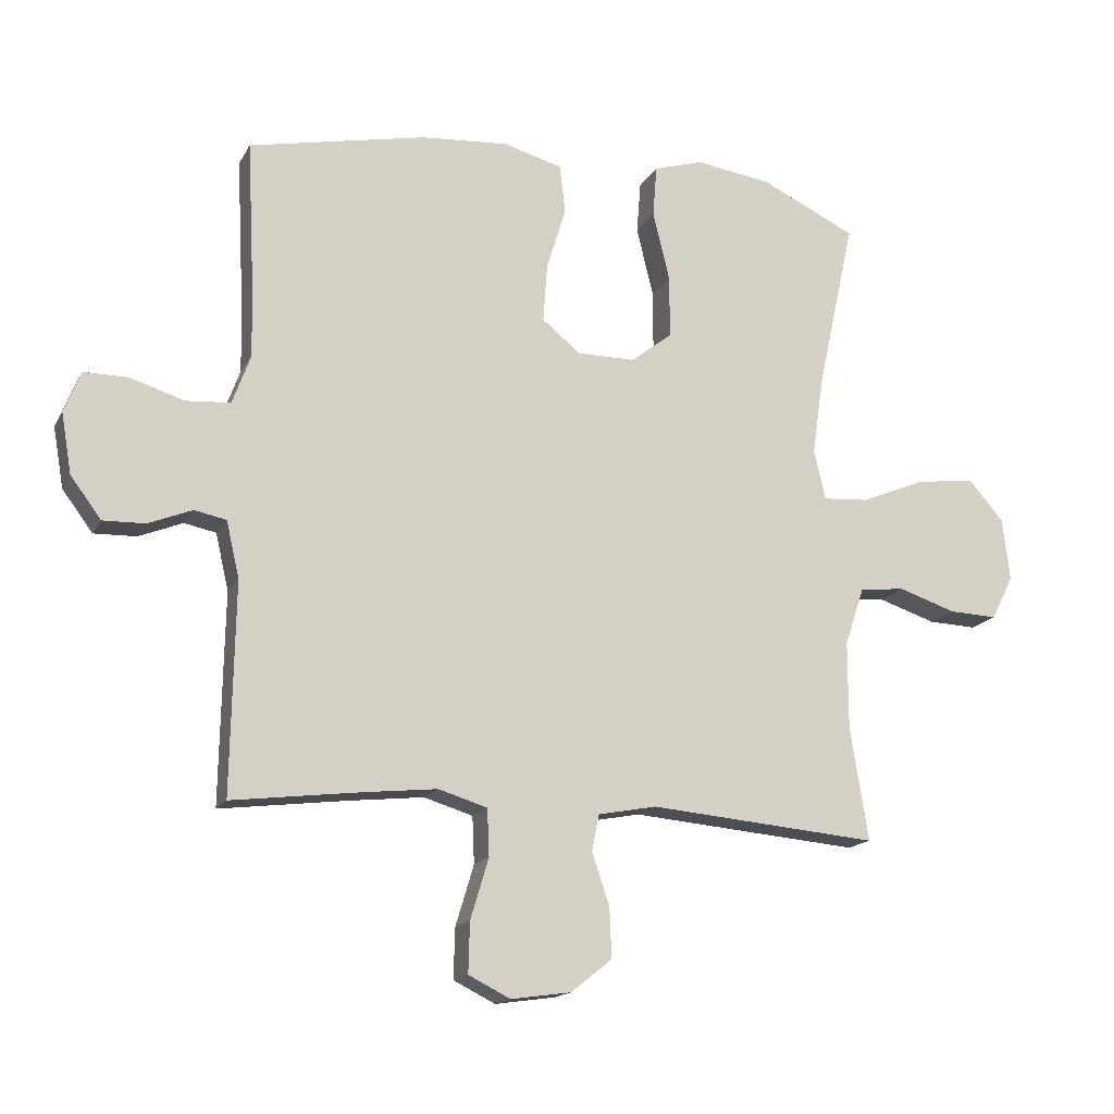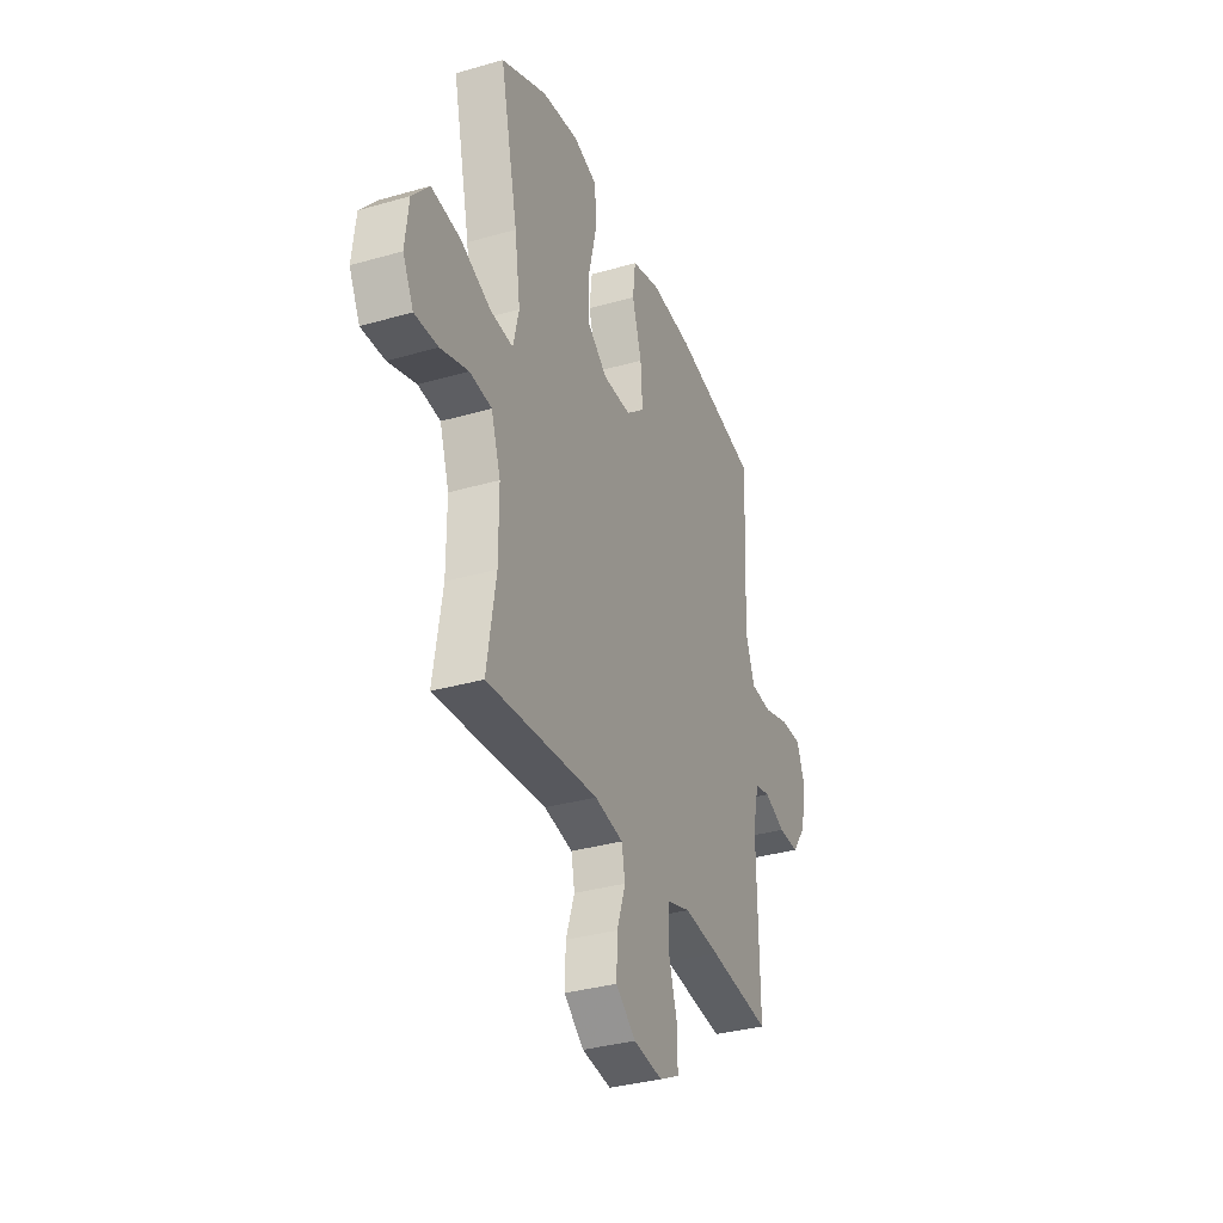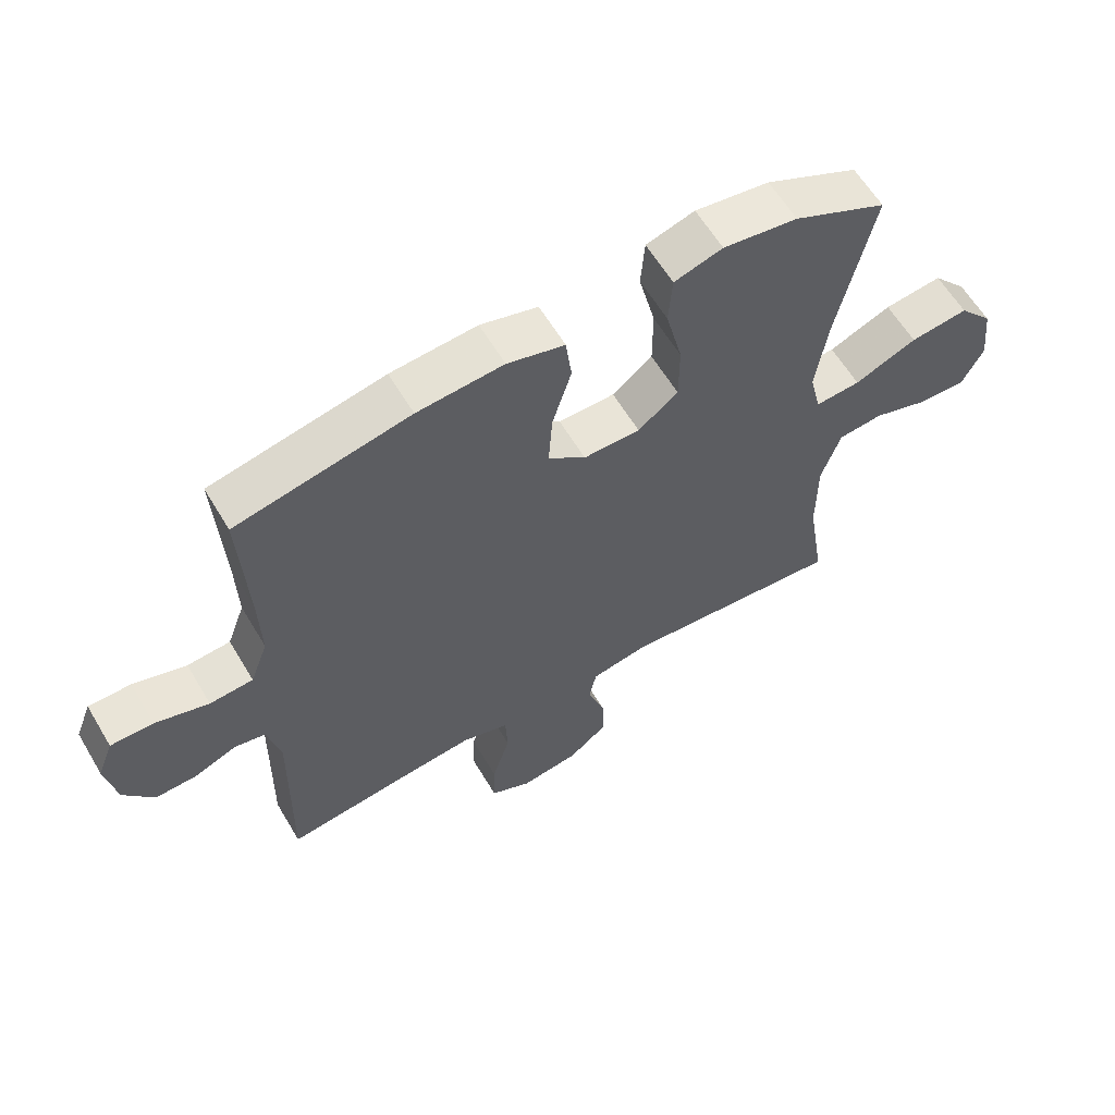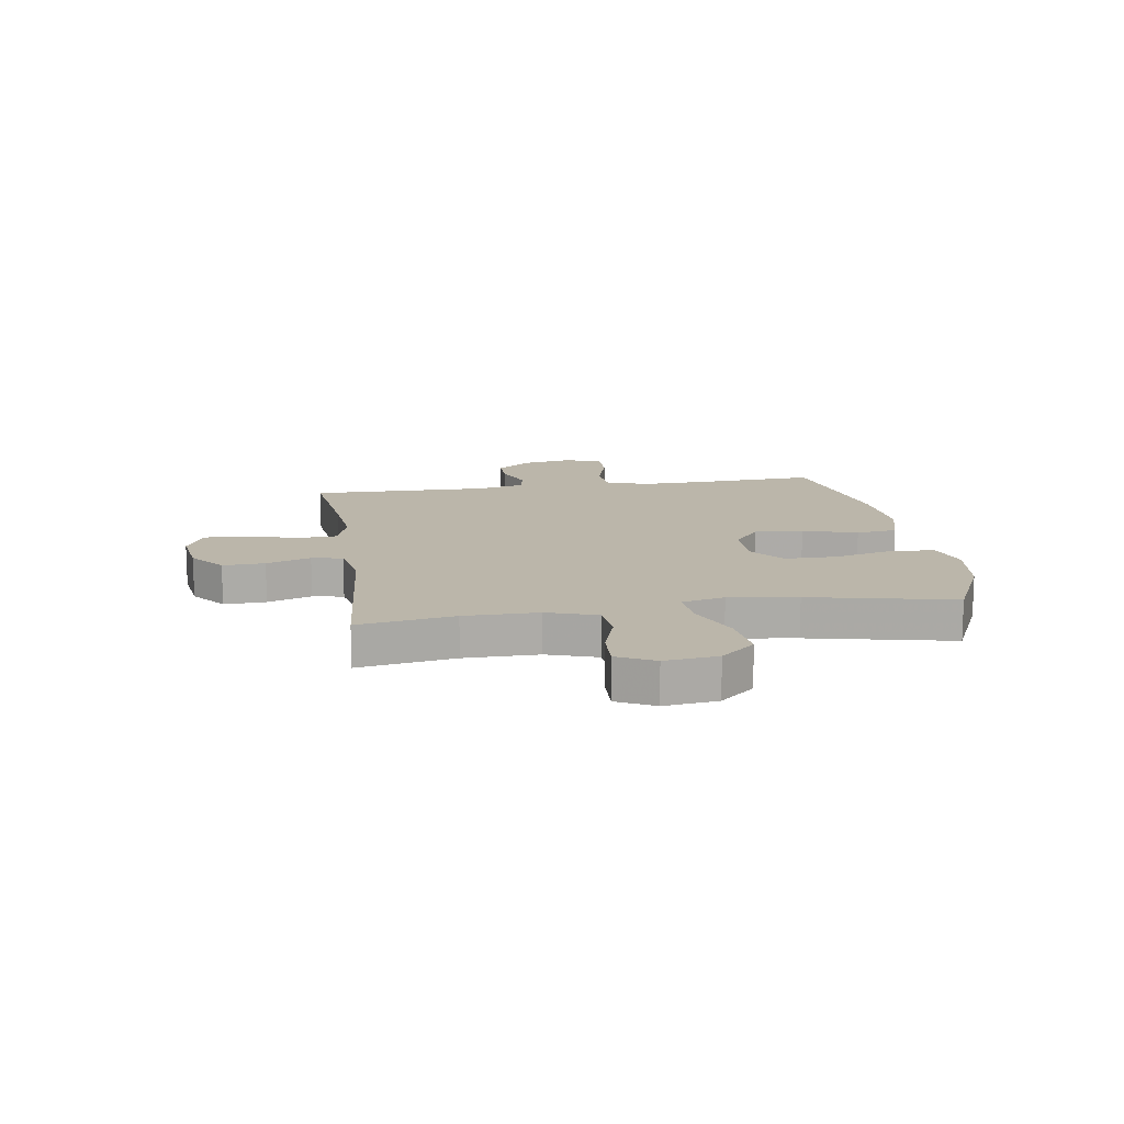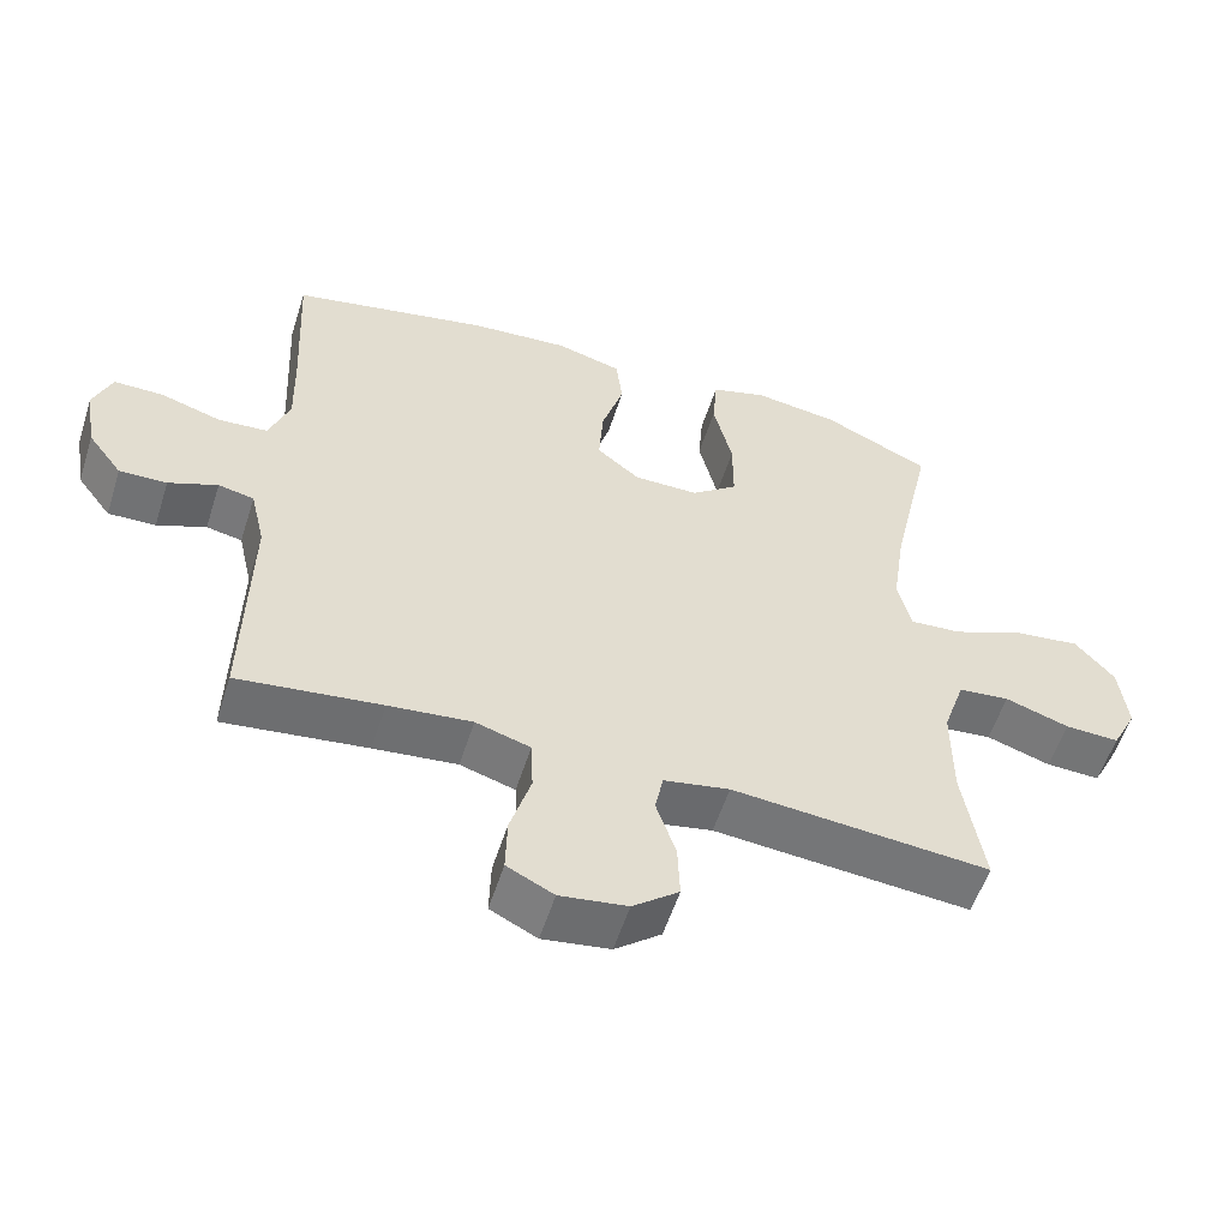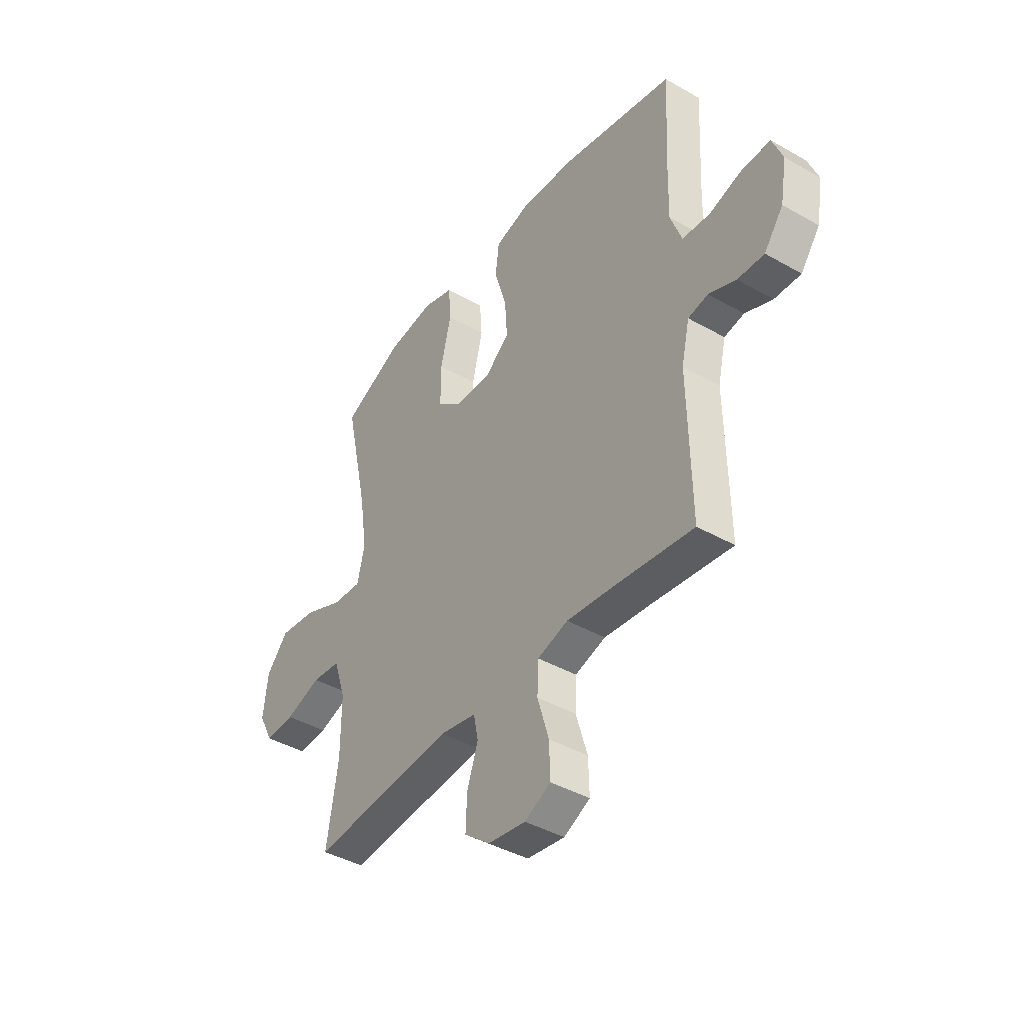
<metadata>
{"format":"obj","ext":"obj","renderer":"f3d","projection":"perspective","resolution":1024,"background":"white","views":[{"elev":-15.8,"azim":160.2,"up":"+Z"},{"elev":-33.8,"azim":-68.6,"up":"+Z"},{"elev":60.8,"azim":149.3,"up":"+Z"},{"elev":13.9,"azim":-98.9,"up":"+Y"},{"elev":-55.9,"azim":162.4,"up":"+Z"},{"elev":-41.5,"azim":55.3,"up":"+Z"}]}
</metadata>
<code>
v -0.5 0.07 0.5
v -0.354 0.07 0.569
v -0.237 0.07 0.586
v -0.161 0.07 0.563
v -0.155 0.07 0.484
v -0.181 0.07 0.377
v -0.181 0.07 0.282
v -0.118 0.07 0.233
v -0.029 0.07 0.233
v 0.03 0.07 0.281
v 0.024 0.07 0.369
v -0.006 0.07 0.467
v 0.003 0.07 0.541
v 0.093 0.07 0.566
v 0.228 0.07 0.556
v 0.5 0.07 0.5
v 0.489 0.07 0.281
v 0.486 0.07 0.164
v 0.514 0.07 0.088
v 0.582 0.07 0.083
v 0.666 0.07 0.109
v 0.733 0.07 0.109
v 0.758 0.07 0.045
v 0.742 0.07 -0.047
v 0.695 0.07 -0.11
v 0.63 0.07 -0.108
v 0.563 0.07 -0.081
v 0.514 0.07 -0.091
v 0.494 0.07 -0.178
v 0.5 0.07 -0.5
v 0.304 0.07 -0.476
v 0.19 0.07 -0.464
v 0.115 0.07 -0.487
v 0.112 0.07 -0.559
v 0.14 0.07 -0.652
v 0.142 0.07 -0.729
v 0.078 0.07 -0.761
v -0.014 0.07 -0.748
v -0.077 0.07 -0.698
v -0.074 0.07 -0.622
v -0.047 0.07 -0.542
v -0.058 0.07 -0.486
v -0.148 0.07 -0.469
v -0.5 0.07 -0.5
v -0.472 0.07 -0.326
v -0.472 0.07 -0.192
v -0.502 0.07 -0.102
v -0.572 0.07 -0.095
v -0.66 0.07 -0.124
v -0.734 0.07 -0.127
v -0.768 0.07 -0.06
v -0.757 0.07 0.036
v -0.703 0.07 0.098
v -0.612 0.07 0.087
v -0.514 0.07 0.046
v -0.443 0.07 0.041
v -0.425 0.07 0.118
v -0.443 0.07 0.241
v -0.5 0 0.5
v -0.354 0 0.569
v -0.237 0 0.586
v -0.161 0 0.563
v -0.155 0 0.484
v -0.181 0 0.377
v -0.181 0 0.282
v -0.118 0 0.233
v -0.029 0 0.233
v 0.03 0 0.281
v 0.024 0 0.369
v -0.006 0 0.467
v 0.003 0 0.541
v 0.093 0 0.566
v 0.228 0 0.556
v 0.5 0 0.5
v 0.489 0 0.281
v 0.486 0 0.164
v 0.514 0 0.088
v 0.582 0 0.083
v 0.666 0 0.109
v 0.733 0 0.109
v 0.758 0 0.045
v 0.742 0 -0.047
v 0.695 0 -0.11
v 0.63 0 -0.108
v 0.563 0 -0.081
v 0.514 0 -0.091
v 0.494 0 -0.178
v 0.5 0 -0.5
v 0.304 0 -0.476
v 0.19 0 -0.464
v 0.115 0 -0.487
v 0.112 0 -0.559
v 0.14 0 -0.652
v 0.142 0 -0.729
v 0.078 0 -0.761
v -0.014 0 -0.748
v -0.077 0 -0.698
v -0.074 0 -0.622
v -0.047 0 -0.542
v -0.058 0 -0.486
v -0.148 0 -0.469
v -0.5 0 -0.5
v -0.472 0 -0.326
v -0.472 0 -0.192
v -0.502 0 -0.102
v -0.572 0 -0.095
v -0.66 0 -0.124
v -0.734 0 -0.127
v -0.768 0 -0.06
v -0.757 0 0.036
v -0.703 0 0.098
v -0.612 0 0.087
v -0.514 0 0.046
v -0.443 0 0.041
v -0.425 0 0.118
v -0.443 0 0.241
f 53 54 55
f 52 53 55
f 51 52 55
f 50 51 55
f 49 50 55
f 48 49 55
f 47 48 55 56
f 46 47 56
f 45 46 56 57
f 43 44 45
f 42 43 45 57
f 39 40 41
f 38 39 41
f 37 38 41
f 36 37 41
f 35 36 41
f 34 35 41
f 33 34 41 42
f 42 57 58
f 33 42 58
f 32 33 58
f 29 30 31
f 31 32 58
f 29 31 58
f 28 29 58
f 25 26 27
f 24 25 27
f 23 24 27
f 22 23 27
f 21 22 27
f 20 21 27
f 19 20 27 28
f 15 16 17
f 14 15 17
f 13 14 17
f 12 13 17
f 11 12 17
f 10 11 17 18
f 18 19 28
f 10 18 28
f 9 10 28
f 4 5 6
f 3 4 6
f 2 3 6
f 1 2 6
f 58 1 6
f 58 6 7
f 8 9 28
f 8 28 58
f 7 8 58
f 113 112 111
f 113 111 110
f 113 110 109
f 113 109 108
f 113 108 107
f 113 107 106
f 114 113 106 105
f 114 105 104
f 115 114 104 103
f 103 102 101
f 115 103 101 100
f 99 98 97
f 99 97 96
f 99 96 95
f 99 95 94
f 99 94 93
f 99 93 92
f 100 99 92 91
f 116 115 100
f 116 100 91
f 116 91 90
f 89 88 87
f 116 90 89
f 116 89 87
f 116 87 86
f 85 84 83
f 85 83 82
f 85 82 81
f 85 81 80
f 85 80 79
f 85 79 78
f 86 85 78 77
f 75 74 73
f 75 73 72
f 75 72 71
f 75 71 70
f 75 70 69
f 76 75 69 68
f 86 77 76
f 86 76 68
f 86 68 67
f 64 63 62
f 64 62 61
f 64 61 60
f 64 60 59
f 64 59 116
f 65 64 116
f 86 67 66
f 116 86 66
f 116 66 65
f 1 59 60 2
f 2 60 61 3
f 3 61 62 4
f 4 62 63 5
f 5 63 64 6
f 6 64 65 7
f 7 65 66 8
f 8 66 67 9
f 9 67 68 10
f 10 68 69 11
f 11 69 70 12
f 12 70 71 13
f 13 71 72 14
f 14 72 73 15
f 15 73 74 16
f 16 74 75 17
f 17 75 76 18
f 18 76 77 19
f 19 77 78 20
f 20 78 79 21
f 21 79 80 22
f 22 80 81 23
f 23 81 82 24
f 24 82 83 25
f 25 83 84 26
f 26 84 85 27
f 27 85 86 28
f 28 86 87 29
f 29 87 88 30
f 30 88 89 31
f 31 89 90 32
f 32 90 91 33
f 33 91 92 34
f 34 92 93 35
f 35 93 94 36
f 36 94 95 37
f 37 95 96 38
f 38 96 97 39
f 39 97 98 40
f 40 98 99 41
f 41 99 100 42
f 42 100 101 43
f 43 101 102 44
f 44 102 103 45
f 45 103 104 46
f 46 104 105 47
f 47 105 106 48
f 48 106 107 49
f 49 107 108 50
f 50 108 109 51
f 51 109 110 52
f 52 110 111 53
f 53 111 112 54
f 54 112 113 55
f 55 113 114 56
f 56 114 115 57
f 57 115 116 58
f 58 116 59 1

</code>
